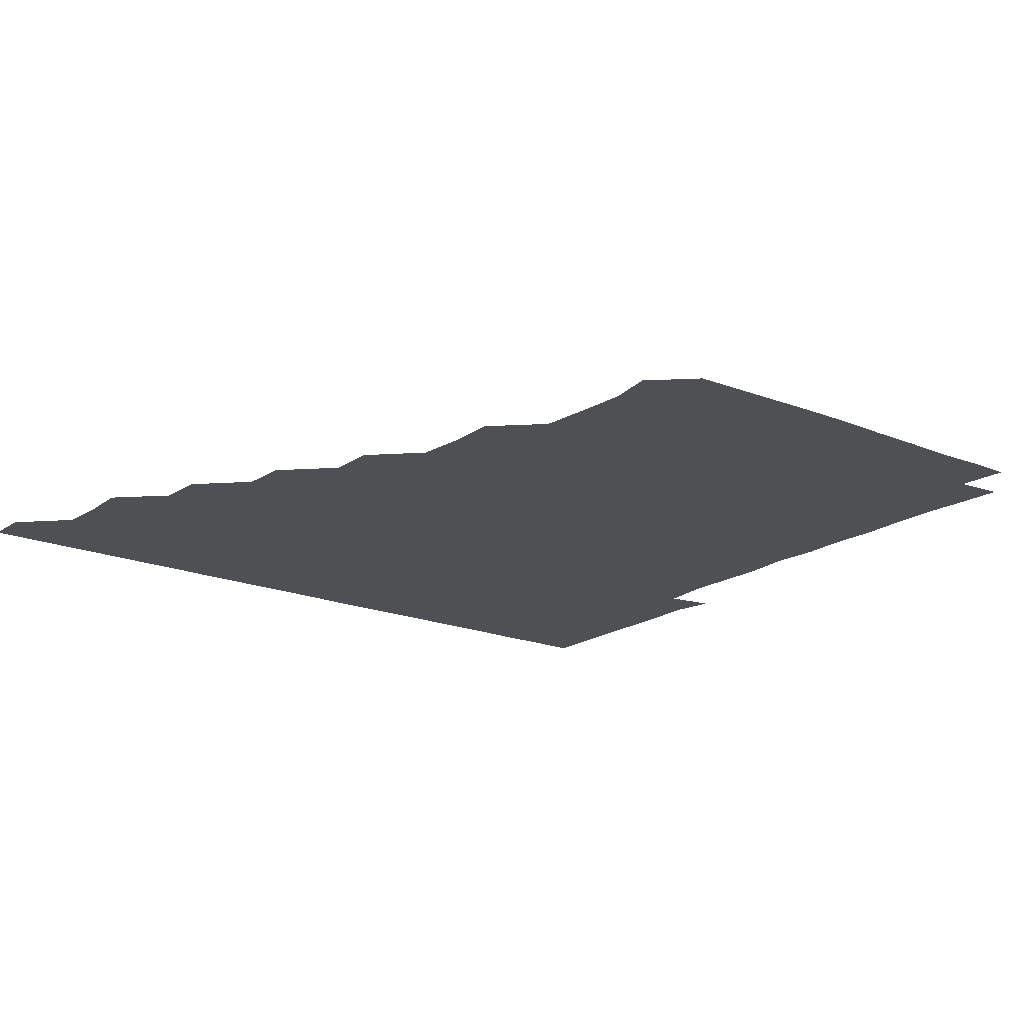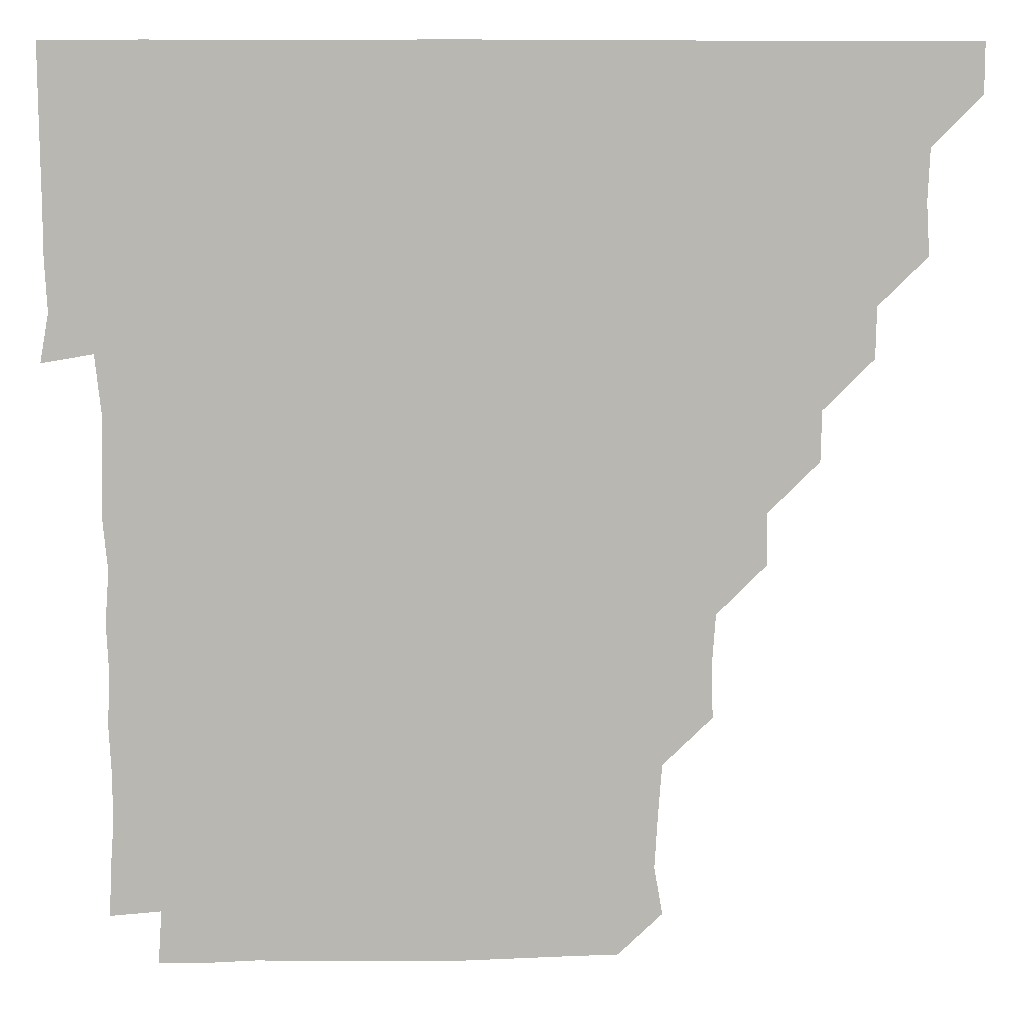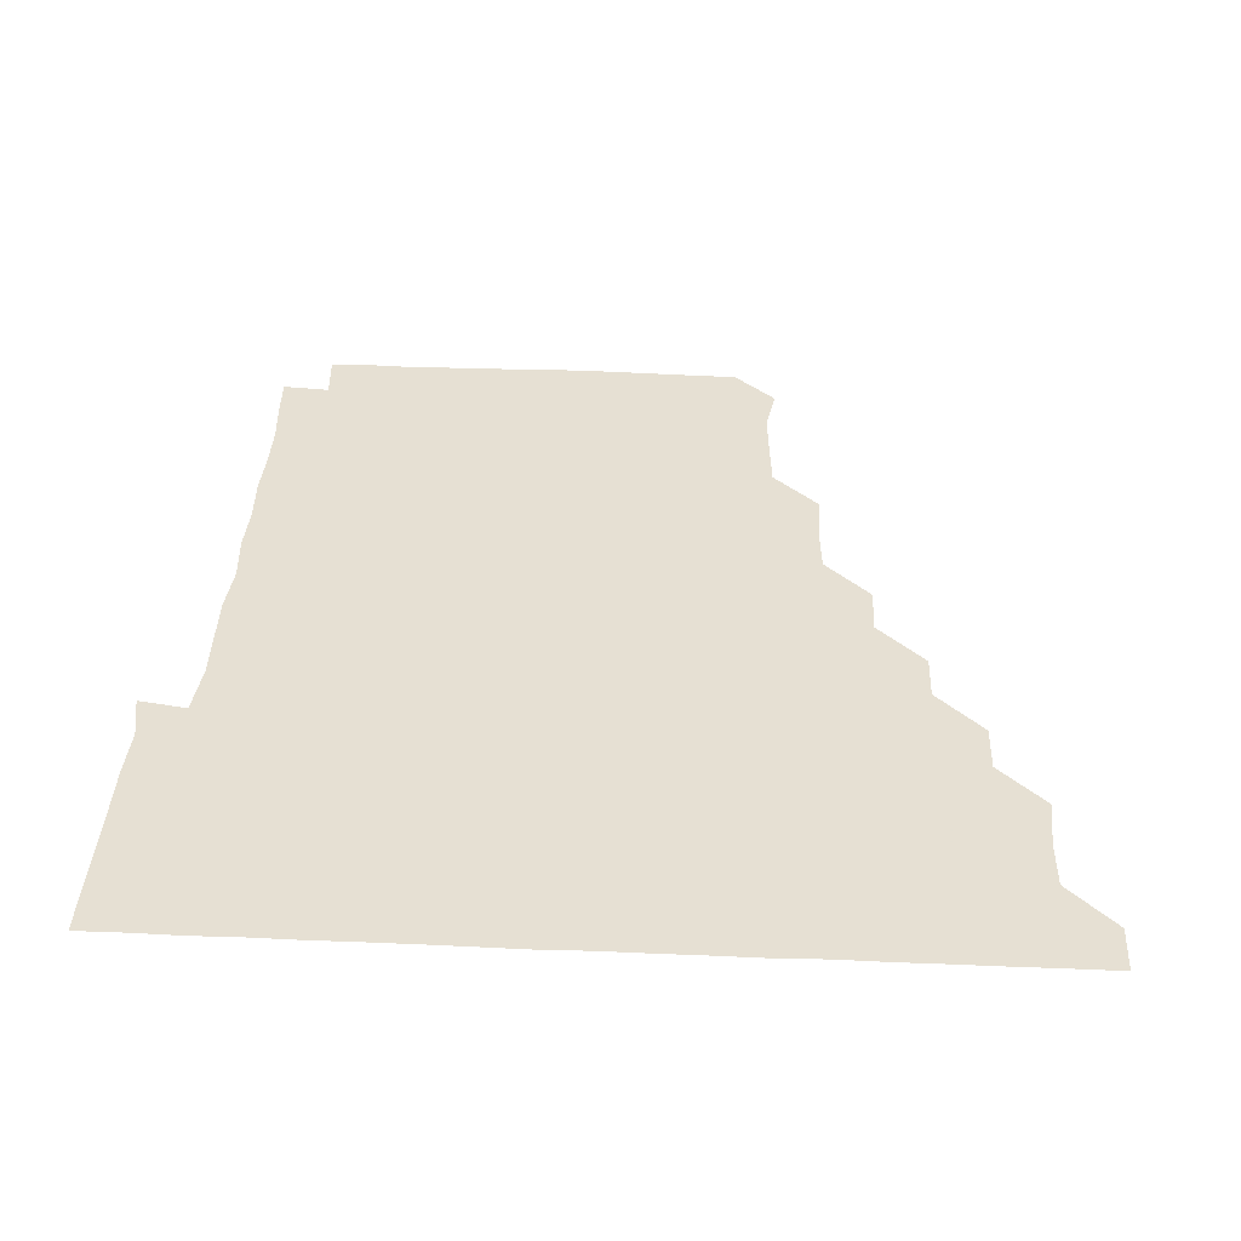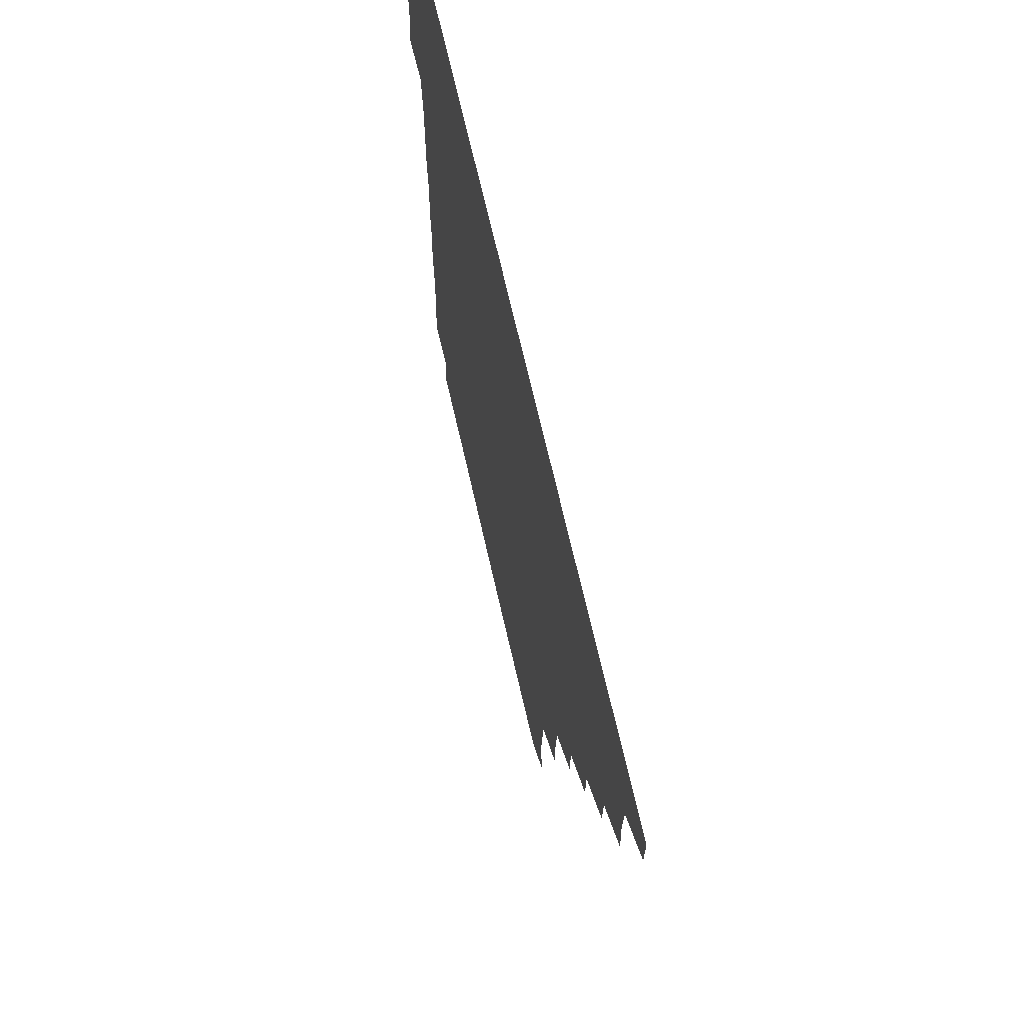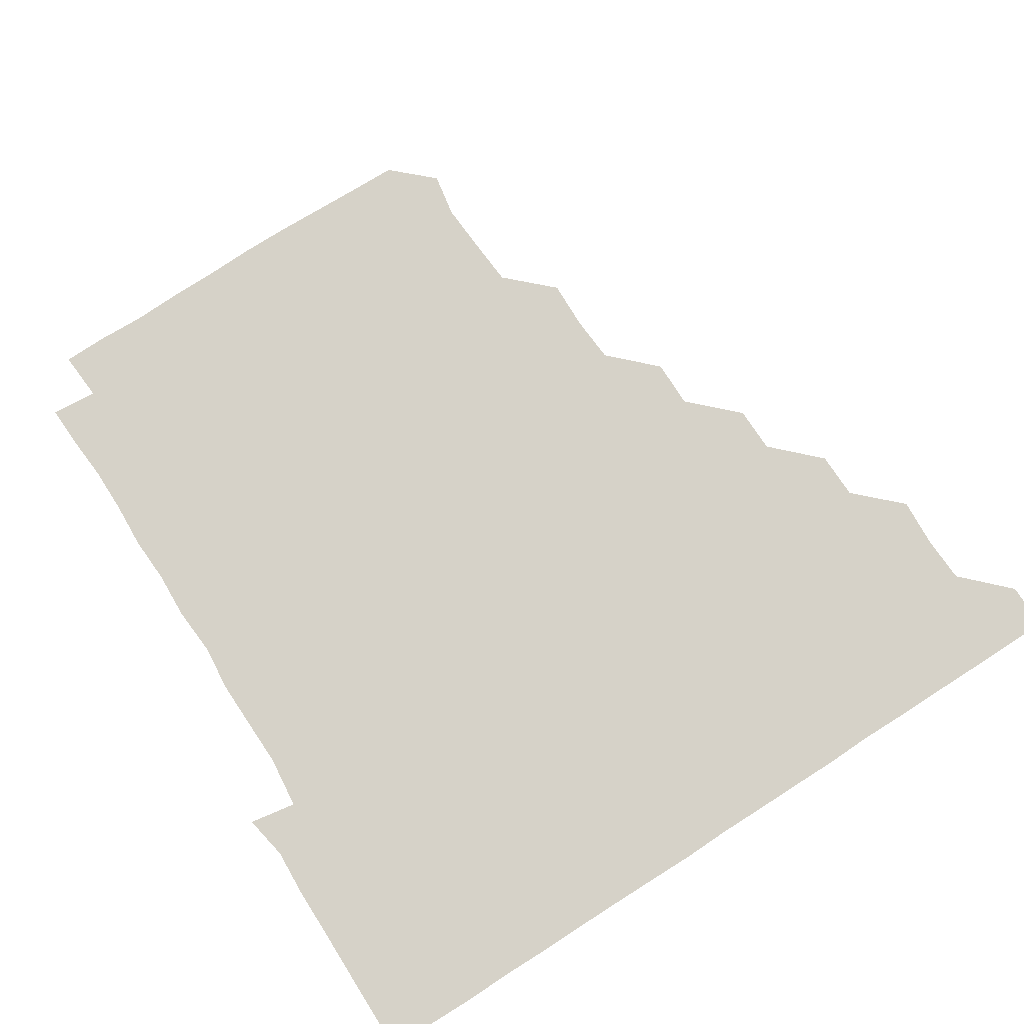
<metadata>
{"format":"obj","ext":"obj","renderer":"f3d","projection":"perspective","resolution":1024,"background":"white","views":[{"elev":-18.7,"azim":-37.9,"up":"+Z"},{"elev":8.4,"azim":177.8,"up":"+Y"},{"elev":38.3,"azim":-177.0,"up":"+Z"},{"elev":68.8,"azim":-102.8,"up":"+Y"},{"elev":77.8,"azim":147.3,"up":"+Z"}]}
</metadata>
<code>
v 436 406 0
v 436 421 0
v 450.8 359.7 0
v 451.7 375.5 0
v 451.1 390.9 0
v 451.1 406 0
v 451 421 0
v 465.9 330 0
v 465.6 345.3 0
v 466.5 361.6 0
v 466.3 376.2 0
v 466.1 391 0
v 466 406 0
v 466 421.1 0
v 481.4 300 0
v 481.1 315 0
v 481.6 331.5 0
v 480.9 345.9 0
v 481.3 361.4 0
v 481.1 376.1 0
v 481.1 391 0
v 481 406 0
v 481 421 0
v 496.7 269.3 0
v 496.7 284.9 0
v 496 301 0
v 496.3 316.7 0
v 496.4 331.4 0
v 496.4 346.5 0
v 496 361 0
v 496.1 376.1 0
v 496 391 0
v 496 405.9 0
v 496 421.1 0
v 512.1 223.7 0
v 512.5 239.4 0
v 511.5 254.7 0
v 511.2 271.3 0
v 511.3 286.1 0
v 511 300.7 0
v 510.8 315.7 0
v 511.1 331.4 0
v 511.1 346.2 0
v 511 361 0
v 511 376 0
v 511 391 0
v 511 406 0
v 511.1 420.9 0
v 526.6 163.7 0
v 529.1 178 0
v 528.1 194.1 0
v 527 209.4 0
v 526.8 226.5 0
v 526.2 240.7 0
v 526.1 256.2 0
v 525.9 270.9 0
v 526.2 286.6 0
v 526.2 301.3 0
v 526.2 316.3 0
v 526.1 331.2 0
v 526.1 346.1 0
v 526.1 361.1 0
v 525.9 376 0
v 526 391 0
v 526 405.9 0
v 526.1 421.3 0
v 539.8 151.3 0
v 541.1 165.9 0
v 542.2 181.7 0
v 540.9 195.4 0
v 541.1 211.5 0
v 541.4 226.5 0
v 541.2 241.7 0
v 541.1 255.9 0
v 541.1 271 0
v 541 286.5 0
v 541.1 301.2 0
v 541.2 316.4 0
v 540.9 330.8 0
v 541.1 346.1 0
v 541.1 361.1 0
v 541.1 376 0
v 541.1 390.9 0
v 541 406.1 0
v 540.9 421.2 0
v 554.1 150.9 0
v 556.4 166.4 0
v 555.9 182.6 0
v 556.4 196.4 0
v 555.8 211.8 0
v 556.6 227.1 0
v 556 241.3 0
v 556.1 256.6 0
v 556.5 271.5 0
v 556.1 285.9 0
v 556 301.1 0
v 556.1 316.5 0
v 556 330.9 0
v 556.1 346.1 0
v 556.1 361 0
v 556 376 0
v 556.1 390.9 0
v 556.1 405.7 0
v 555.9 421.2 0
v 569.3 150.5 0
v 571.6 167 0
v 571.1 181 0
v 571 196.4 0
v 571.5 210.3 0
v 570.5 226.5 0
v 571.1 241 0
v 570.9 255.9 0
v 571.1 271.3 0
v 571.2 286.4 0
v 571.1 301.3 0
v 571 316.1 0
v 571 331.1 0
v 571.2 346.2 0
v 570.9 361 0
v 571 376 0
v 571.1 390.9 0
v 571 405.9 0
v 571 421.1 0
v 585.4 150 0
v 585.9 166.6 0
v 586.4 181.5 0
v 585.6 196.3 0
v 586.4 212.1 0
v 586.1 226.5 0
v 586.2 241.1 0
v 586 256 0
v 585.9 271.7 0
v 586.1 286.6 0
v 586 301 0
v 586 316 0
v 586 331.2 0
v 586.1 346.1 0
v 586.2 361.1 0
v 586.1 376 0
v 586.1 390.8 0
v 585.9 406 0
v 585.9 421.4 0
v 600.8 149.9 0
v 600.2 167 0
v 601.5 181.9 0
v 601.5 196.4 0
v 601.1 211.4 0
v 600.5 226.5 0
v 601.3 241.6 0
v 601.3 256.4 0
v 600.9 271.4 0
v 600.9 286.2 0
v 601.1 300.9 0
v 601 316.3 0
v 601 330.7 0
v 601.1 346.3 0
v 601 361 0
v 601 376 0
v 601 391 0
v 601.1 405.9 0
v 600.7 421.3 0
v 616.8 150.3 0
v 615.9 165.5 0
v 616 181.2 0
v 616.1 196.3 0
v 616 211.8 0
v 616.3 225.2 0
v 615.6 241.2 0
v 615.9 256.4 0
v 615.9 271.4 0
v 615.9 286.2 0
v 616 301.8 0
v 616.1 316 0
v 616.1 331.4 0
v 616 346.3 0
v 616 361 0
v 616.1 376 0
v 616.1 390.9 0
v 616.1 405.9 0
v 615.7 421.1 0
v 631.8 150.3 0
v 631.1 166 0
v 630.9 181.8 0
v 631 196.7 0
v 630.6 211.7 0
v 631 227 0
v 631.2 241.7 0
v 631 256.2 0
v 630.9 271.2 0
v 631.1 286.1 0
v 631 301 0
v 630.9 316.6 0
v 631.1 331.1 0
v 631 345.9 0
v 631 361.1 0
v 631.1 376 0
v 631.1 391 0
v 631.1 405.9 0
v 630.8 421.1 0
v 647.6 150.8 0
v 646.5 166.1 0
v 645.2 182.1 0
v 646 196.8 0
v 645.9 211.9 0
v 646.2 225.8 0
v 645.5 241.7 0
v 646 256.5 0
v 646.1 270.9 0
v 645.9 286.2 0
v 645.8 301.6 0
v 646.1 315.7 0
v 645.9 331.6 0
v 646.1 346 0
v 646 361.2 0
v 646 376.1 0
v 646.2 391 0
v 646.2 405.8 0
v 645.7 421.2 0
v 662.6 150.2 0
v 660.9 166.9 0
v 660.7 181.2 0
v 660.3 196.8 0
v 660.3 212.3 0
v 660.7 227.1 0
v 660.8 241.3 0
v 660.8 256.5 0
v 661 271.3 0
v 660.7 286.6 0
v 660.8 301.4 0
v 661 316.4 0
v 660.9 331.3 0
v 660.9 346.5 0
v 661.1 361 0
v 661 375.9 0
v 661 391.1 0
v 661.1 405.8 0
v 660.9 421 0
v 676.9 150.4 0
v 675.9 166.3 0
v 675.3 182 0
v 675.3 196.3 0
v 674.9 211.9 0
v 675.3 226.7 0
v 675.2 241.4 0
v 675.3 256.5 0
v 675.1 271.9 0
v 675.8 286.2 0
v 675.6 301.2 0
v 675.6 316.5 0
v 675.5 332.2 0
v 676.2 345.8 0
v 675.9 361.5 0
v 676 376.3 0
v 676 391.1 0
v 676.1 405.9 0
v 675.8 421.2 0
v 691 165.1 0
v 690.5 178.5 0
v 689.5 193 0
v 689.5 207.9 0
v 690.3 222.9 0
v 689.6 238.2 0
v 690.3 253.2 0
v 689.2 269 0
v 690.6 284.3 0
v 690.4 299.3 0
v 690 314.9 0
v 691.8 332.2 0
v 689.9 347.1 0
v 690.4 361.3 0
v 690.8 376.1 0
v 690.9 391.2 0
v 691 406 0
v 691 420.9 0
v 707.2 329.6 0
v 704.6 344.1 0
v 705.5 359.6 0
v 705.5 375.3 0
v 705.7 390.8 0
v 705.9 406 0
v 706 421 0
f 5 6 1
f 1 6 2
f 6 7 2
f 9 10 3
f 3 10 4
f 10 11 4
f 4 11 5
f 11 12 5
f 5 12 6
f 12 13 6
f 6 13 7
f 13 14 7
f 16 17 8
f 8 17 9
f 17 18 9
f 9 18 10
f 18 19 10
f 10 19 11
f 19 20 11
f 11 20 12
f 20 21 12
f 12 21 13
f 21 22 13
f 13 22 14
f 22 23 14
f 25 26 15
f 15 26 16
f 26 27 16
f 16 27 17
f 27 28 17
f 17 28 18
f 28 29 18
f 18 29 19
f 29 30 19
f 19 30 20
f 30 31 20
f 20 31 21
f 31 32 21
f 21 32 22
f 32 33 22
f 22 33 23
f 33 34 23
f 37 38 24
f 24 38 25
f 38 39 25
f 25 39 26
f 39 40 26
f 26 40 27
f 40 41 27
f 27 41 28
f 41 42 28
f 28 42 29
f 42 43 29
f 29 43 30
f 43 44 30
f 30 44 31
f 44 45 31
f 31 45 32
f 45 46 32
f 32 46 33
f 46 47 33
f 33 47 34
f 47 48 34
f 52 53 35
f 35 53 36
f 53 54 36
f 36 54 37
f 54 55 37
f 37 55 38
f 55 56 38
f 38 56 39
f 56 57 39
f 39 57 40
f 57 58 40
f 40 58 41
f 58 59 41
f 41 59 42
f 59 60 42
f 42 60 43
f 60 61 43
f 43 61 44
f 61 62 44
f 44 62 45
f 62 63 45
f 45 63 46
f 63 64 46
f 46 64 47
f 64 65 47
f 47 65 48
f 65 66 48
f 67 68 49
f 49 68 50
f 68 69 50
f 50 69 51
f 69 70 51
f 51 70 52
f 70 71 52
f 52 71 53
f 71 72 53
f 53 72 54
f 72 73 54
f 54 73 55
f 73 74 55
f 55 74 56
f 74 75 56
f 56 75 57
f 75 76 57
f 57 76 58
f 76 77 58
f 58 77 59
f 77 78 59
f 59 78 60
f 78 79 60
f 60 79 61
f 79 80 61
f 61 80 62
f 80 81 62
f 62 81 63
f 81 82 63
f 63 82 64
f 82 83 64
f 64 83 65
f 83 84 65
f 65 84 66
f 84 85 66
f 67 86 68
f 86 87 68
f 68 87 69
f 87 88 69
f 69 88 70
f 88 89 70
f 70 89 71
f 89 90 71
f 71 90 72
f 90 91 72
f 72 91 73
f 91 92 73
f 73 92 74
f 92 93 74
f 74 93 75
f 93 94 75
f 75 94 76
f 94 95 76
f 76 95 77
f 95 96 77
f 77 96 78
f 96 97 78
f 78 97 79
f 97 98 79
f 79 98 80
f 98 99 80
f 80 99 81
f 99 100 81
f 81 100 82
f 100 101 82
f 82 101 83
f 101 102 83
f 83 102 84
f 102 103 84
f 84 103 85
f 103 104 85
f 86 105 87
f 105 106 87
f 87 106 88
f 106 107 88
f 88 107 89
f 107 108 89
f 89 108 90
f 108 109 90
f 90 109 91
f 109 110 91
f 91 110 92
f 110 111 92
f 92 111 93
f 111 112 93
f 93 112 94
f 112 113 94
f 94 113 95
f 113 114 95
f 95 114 96
f 114 115 96
f 96 115 97
f 115 116 97
f 97 116 98
f 116 117 98
f 98 117 99
f 117 118 99
f 99 118 100
f 118 119 100
f 100 119 101
f 119 120 101
f 101 120 102
f 120 121 102
f 102 121 103
f 121 122 103
f 103 122 104
f 122 123 104
f 105 124 106
f 124 125 106
f 106 125 107
f 125 126 107
f 107 126 108
f 126 127 108
f 108 127 109
f 127 128 109
f 109 128 110
f 128 129 110
f 110 129 111
f 129 130 111
f 111 130 112
f 130 131 112
f 112 131 113
f 131 132 113
f 113 132 114
f 132 133 114
f 114 133 115
f 133 134 115
f 115 134 116
f 134 135 116
f 116 135 117
f 135 136 117
f 117 136 118
f 136 137 118
f 118 137 119
f 137 138 119
f 119 138 120
f 138 139 120
f 120 139 121
f 139 140 121
f 121 140 122
f 140 141 122
f 122 141 123
f 141 142 123
f 124 143 125
f 143 144 125
f 125 144 126
f 144 145 126
f 126 145 127
f 145 146 127
f 127 146 128
f 146 147 128
f 128 147 129
f 147 148 129
f 129 148 130
f 148 149 130
f 130 149 131
f 149 150 131
f 131 150 132
f 150 151 132
f 132 151 133
f 151 152 133
f 133 152 134
f 152 153 134
f 134 153 135
f 153 154 135
f 135 154 136
f 154 155 136
f 136 155 137
f 155 156 137
f 137 156 138
f 156 157 138
f 138 157 139
f 157 158 139
f 139 158 140
f 158 159 140
f 140 159 141
f 159 160 141
f 141 160 142
f 160 161 142
f 143 162 144
f 162 163 144
f 144 163 145
f 163 164 145
f 145 164 146
f 164 165 146
f 146 165 147
f 165 166 147
f 147 166 148
f 166 167 148
f 148 167 149
f 167 168 149
f 149 168 150
f 168 169 150
f 150 169 151
f 169 170 151
f 151 170 152
f 170 171 152
f 152 171 153
f 171 172 153
f 153 172 154
f 172 173 154
f 154 173 155
f 173 174 155
f 155 174 156
f 174 175 156
f 156 175 157
f 175 176 157
f 157 176 158
f 176 177 158
f 158 177 159
f 177 178 159
f 159 178 160
f 178 179 160
f 160 179 161
f 179 180 161
f 162 181 163
f 181 182 163
f 163 182 164
f 182 183 164
f 164 183 165
f 183 184 165
f 165 184 166
f 184 185 166
f 166 185 167
f 185 186 167
f 167 186 168
f 186 187 168
f 168 187 169
f 187 188 169
f 169 188 170
f 188 189 170
f 170 189 171
f 189 190 171
f 171 190 172
f 190 191 172
f 172 191 173
f 191 192 173
f 173 192 174
f 192 193 174
f 174 193 175
f 193 194 175
f 175 194 176
f 194 195 176
f 176 195 177
f 195 196 177
f 177 196 178
f 196 197 178
f 178 197 179
f 197 198 179
f 179 198 180
f 198 199 180
f 181 200 182
f 200 201 182
f 182 201 183
f 201 202 183
f 183 202 184
f 202 203 184
f 184 203 185
f 203 204 185
f 185 204 186
f 204 205 186
f 186 205 187
f 205 206 187
f 187 206 188
f 206 207 188
f 188 207 189
f 207 208 189
f 189 208 190
f 208 209 190
f 190 209 191
f 209 210 191
f 191 210 192
f 210 211 192
f 192 211 193
f 211 212 193
f 193 212 194
f 212 213 194
f 194 213 195
f 213 214 195
f 195 214 196
f 214 215 196
f 196 215 197
f 215 216 197
f 197 216 198
f 216 217 198
f 198 217 199
f 217 218 199
f 200 219 201
f 219 220 201
f 201 220 202
f 220 221 202
f 202 221 203
f 221 222 203
f 203 222 204
f 222 223 204
f 204 223 205
f 223 224 205
f 205 224 206
f 224 225 206
f 206 225 207
f 225 226 207
f 207 226 208
f 226 227 208
f 208 227 209
f 227 228 209
f 209 228 210
f 228 229 210
f 210 229 211
f 229 230 211
f 211 230 212
f 230 231 212
f 212 231 213
f 231 232 213
f 213 232 214
f 232 233 214
f 214 233 215
f 233 234 215
f 215 234 216
f 234 235 216
f 216 235 217
f 235 236 217
f 217 236 218
f 236 237 218
f 219 238 220
f 238 239 220
f 220 239 221
f 239 240 221
f 221 240 222
f 240 241 222
f 222 241 223
f 241 242 223
f 223 242 224
f 242 243 224
f 224 243 225
f 243 244 225
f 225 244 226
f 244 245 226
f 226 245 227
f 245 246 227
f 227 246 228
f 246 247 228
f 228 247 229
f 247 248 229
f 229 248 230
f 248 249 230
f 230 249 231
f 249 250 231
f 231 250 232
f 250 251 232
f 232 251 233
f 251 252 233
f 233 252 234
f 252 253 234
f 234 253 235
f 253 254 235
f 235 254 236
f 254 255 236
f 236 255 237
f 255 256 237
f 239 257 240
f 257 258 240
f 240 258 241
f 258 259 241
f 241 259 242
f 259 260 242
f 242 260 243
f 260 261 243
f 243 261 244
f 261 262 244
f 244 262 245
f 262 263 245
f 245 263 246
f 263 264 246
f 246 264 247
f 264 265 247
f 247 265 248
f 265 266 248
f 248 266 249
f 266 267 249
f 249 267 250
f 267 268 250
f 250 268 251
f 268 269 251
f 251 269 252
f 269 270 252
f 252 270 253
f 270 271 253
f 253 271 254
f 271 272 254
f 254 272 255
f 272 273 255
f 255 273 256
f 273 274 256
f 268 275 269
f 275 276 269
f 269 276 270
f 276 277 270
f 270 277 271
f 277 278 271
f 271 278 272
f 278 279 272
f 272 279 273
f 279 280 273
f 273 280 274
f 280 281 274

</code>
